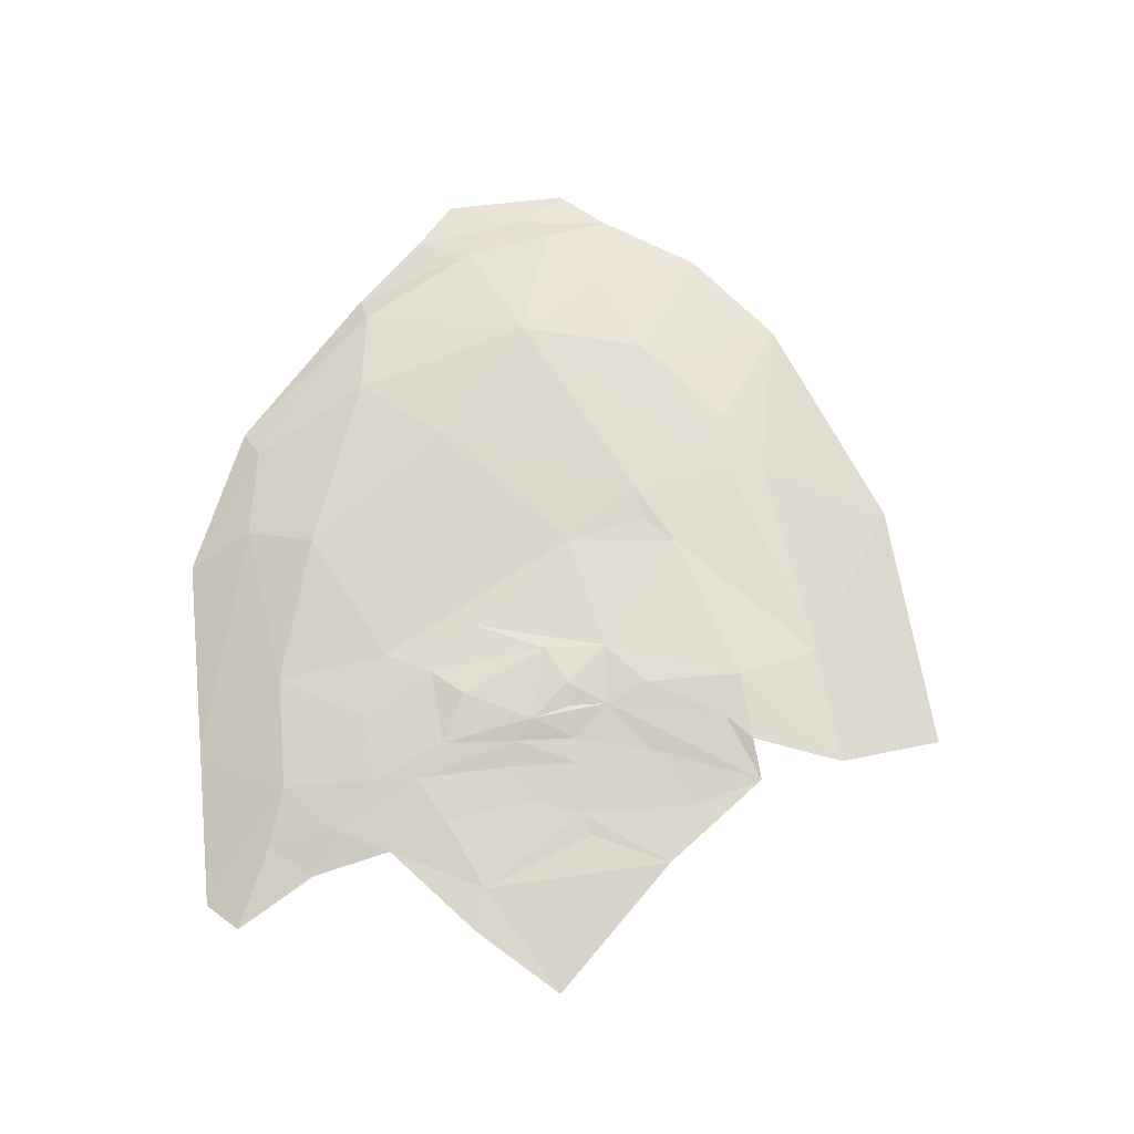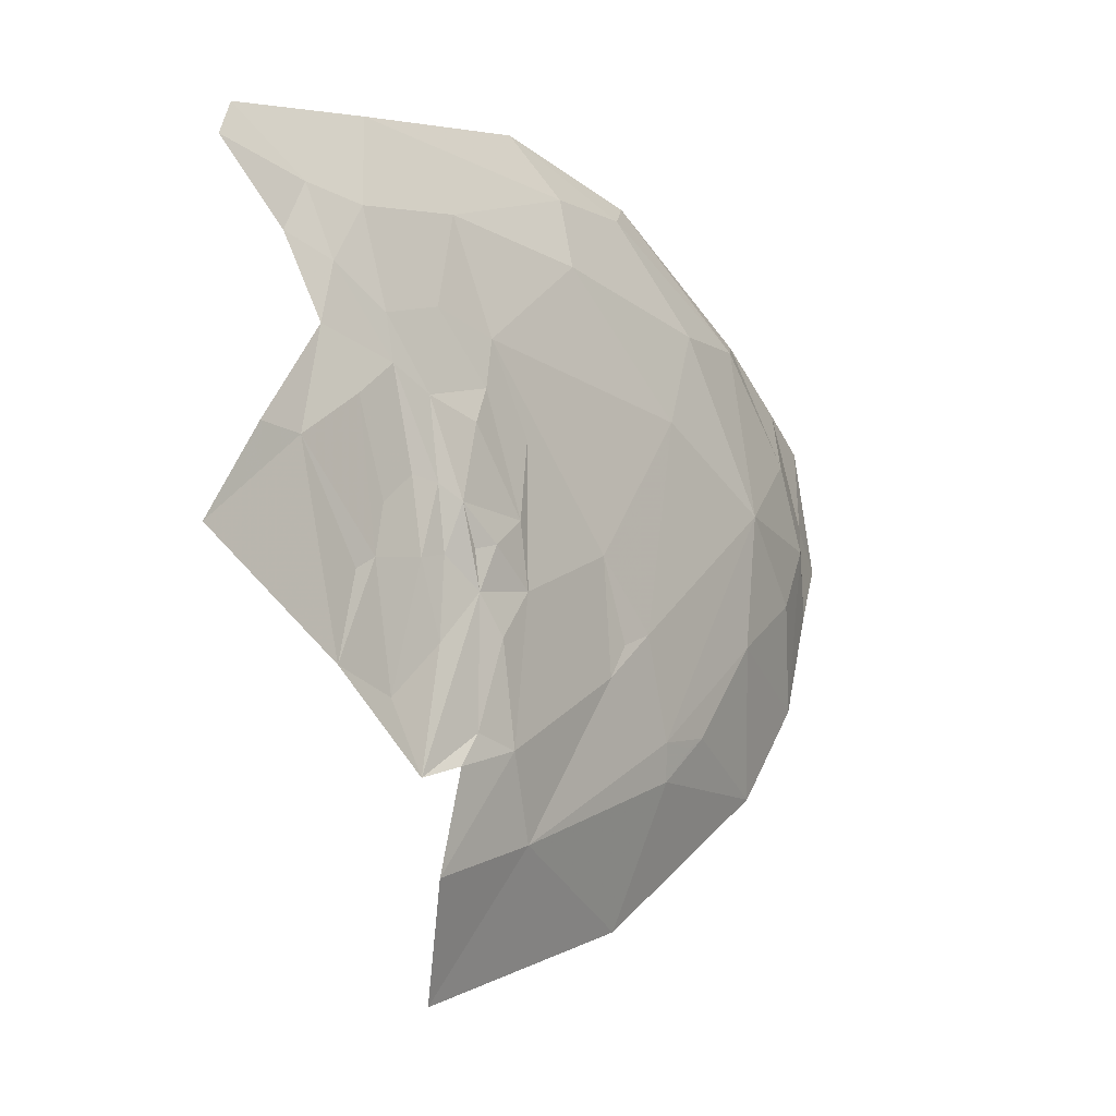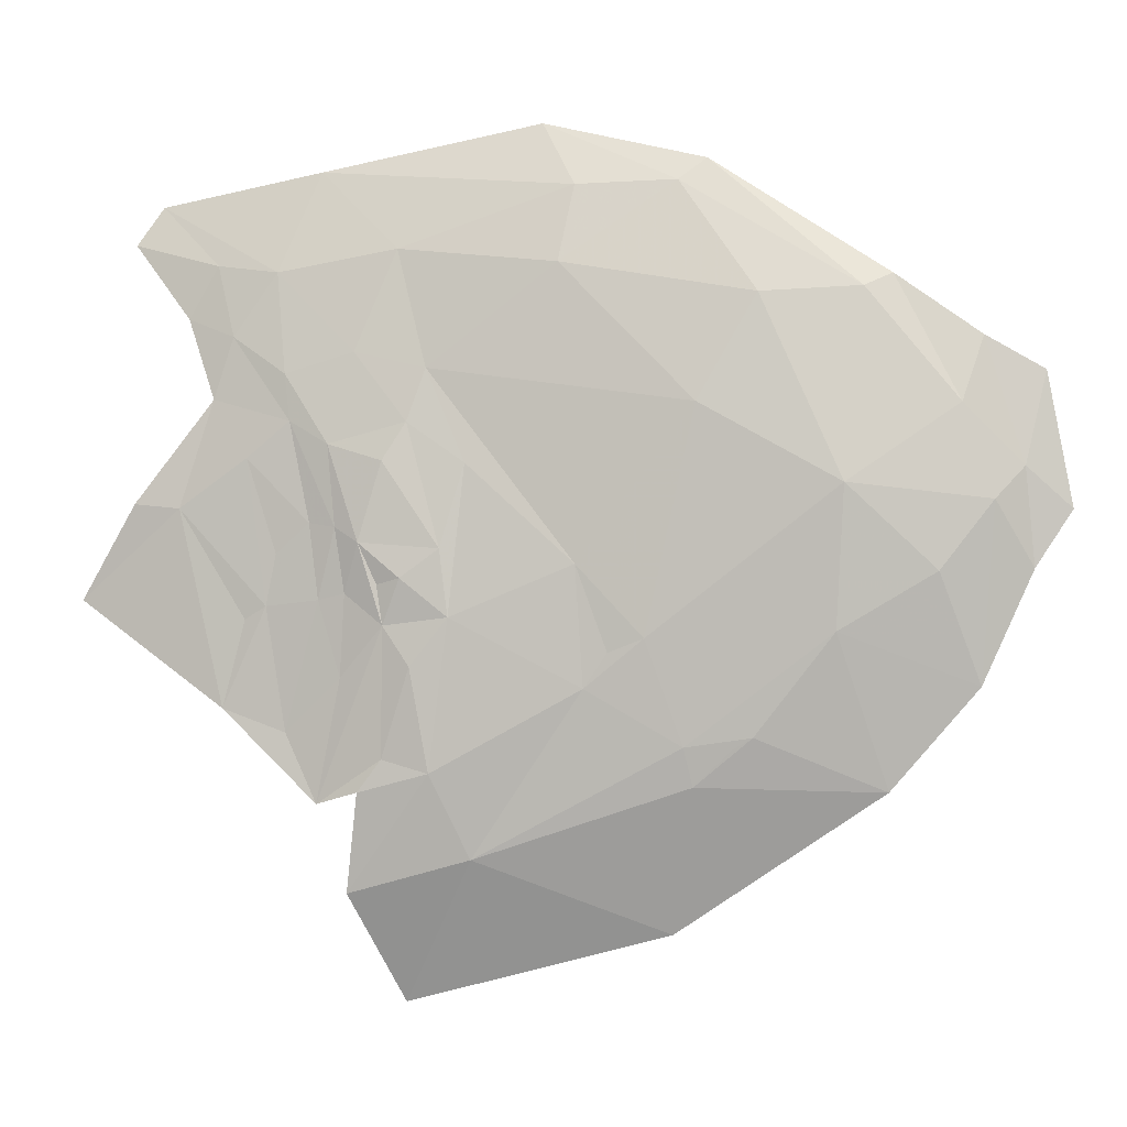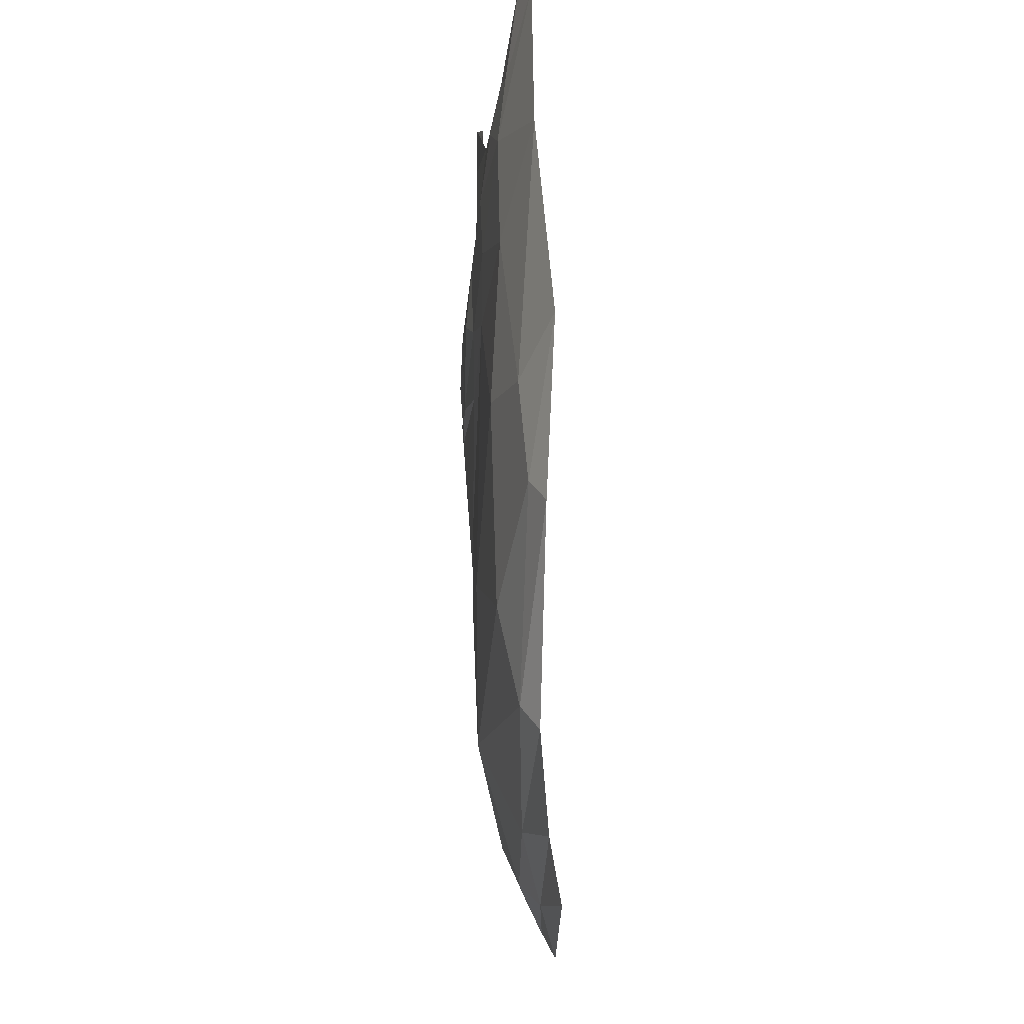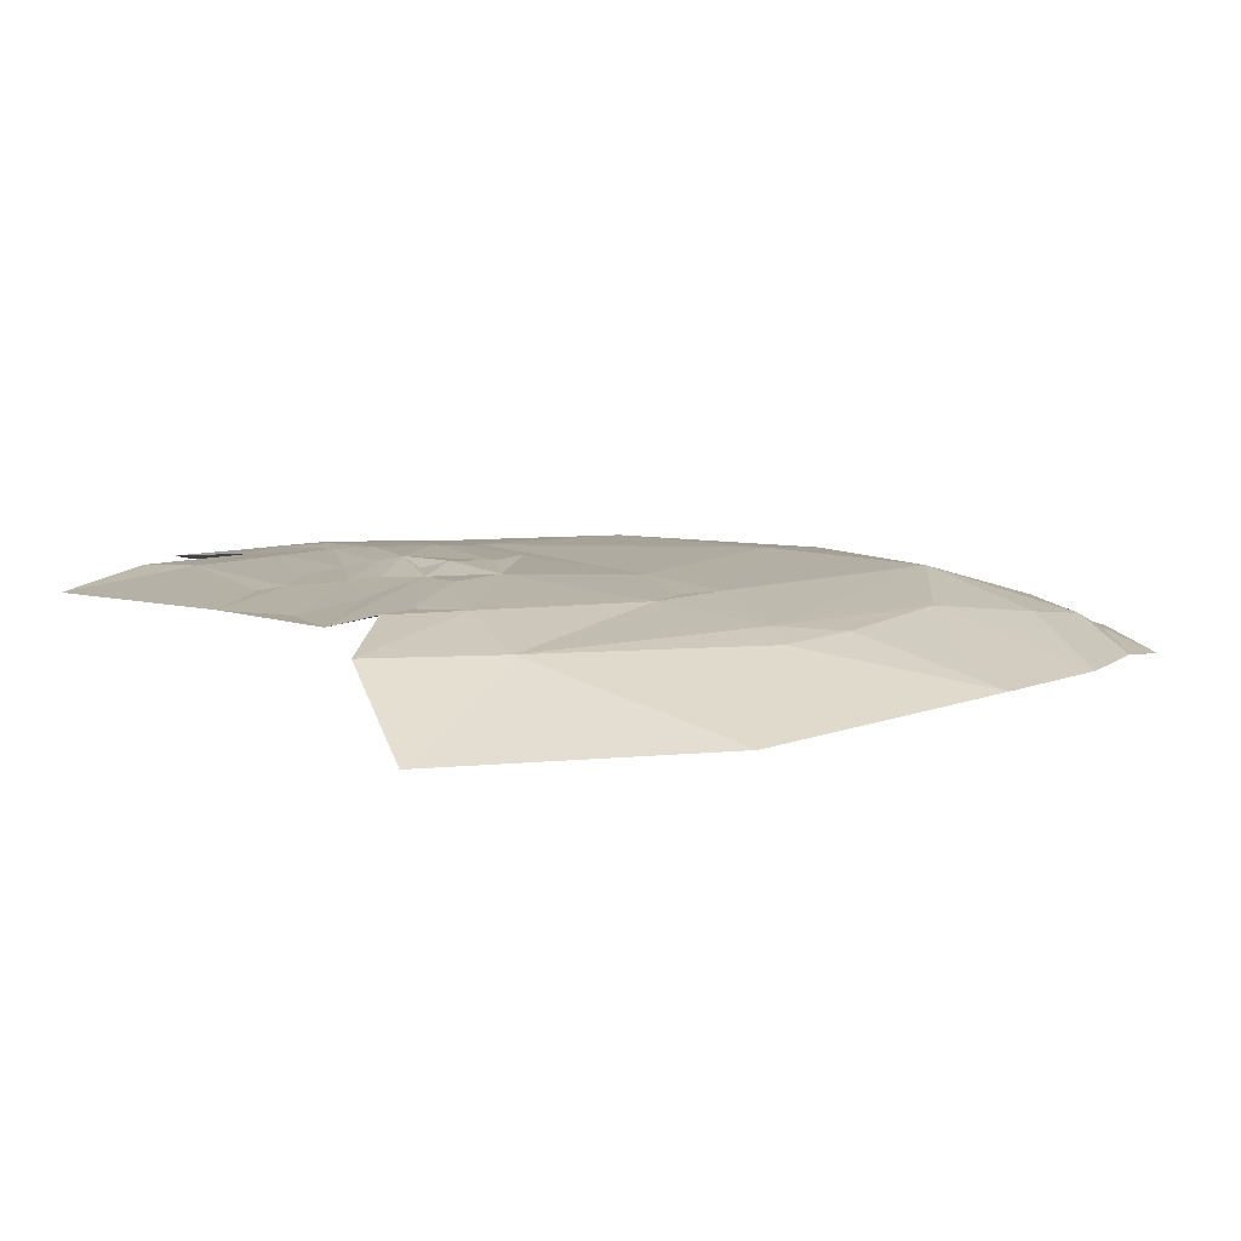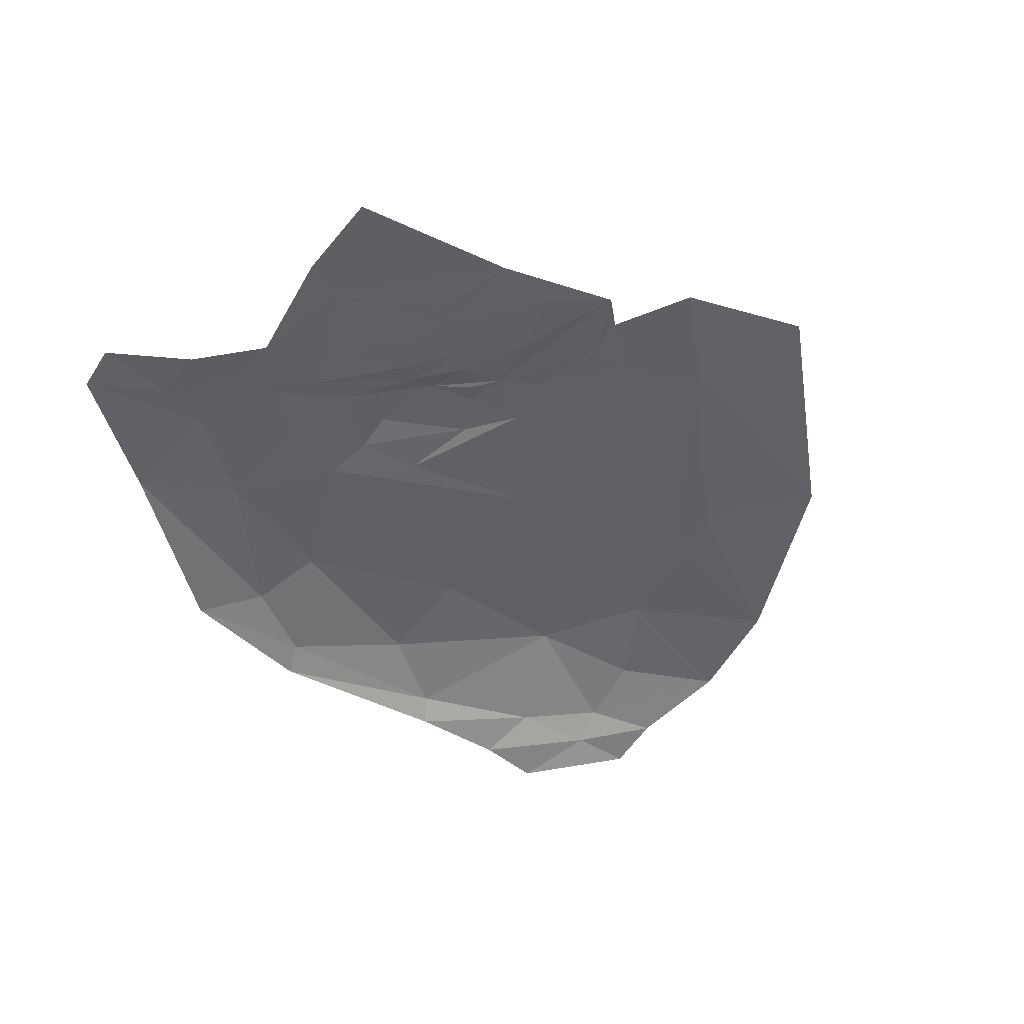
<metadata>
{"format":"obj","ext":"obj","renderer":"f3d","projection":"perspective","resolution":1024,"background":"white","views":[{"elev":74.7,"azim":95.2,"up":"+Y"},{"elev":-10.0,"azim":133.2,"up":"+Z"},{"elev":0.3,"azim":-165.3,"up":"+Z"},{"elev":69.4,"azim":-88.1,"up":"+Z"},{"elev":-77.3,"azim":-178.1,"up":"+Z"},{"elev":-41.7,"azim":114.5,"up":"+Y"}]}
</metadata>
<code>
v -3.067 0.1951 -0.1589
v -2.859 0.2167 -0.2743
v -2.885 0.2142 -0.0649
v -3.038 0.1279 0.5197
v -2.797 0.16 0.4357
v -2.674 0.1183 0.5498
v -2.799 0.1236 -0.5968
v -2.74 0.2044 -0.4399
v -2.911 0.1916 -0.391
v -2.627 0.1694 0.407
v -2.793 0.2168 -0.2565
v -2.833 0.2206 -0.1312
v -3.4 0.1622 -0.0812
v -3.582 0.0935 -0.1542
v -3.462 0.1079 -0.295
v -3.293 0.1472 0.3671
v -3.177 0.1104 0.5238
v -3.429 0.1128 0.3748
v -3.411 0.1707 0.114
v -3.53 0.133 -0.0018
v -3.056 0.193 0.0068
v -2.846 0.1852 0.2711
v -3.216 0.1787 0.2214
v -3.557 0.1055 0.22
v -3.17 0.104 -0.4943
v -3.662 0.0507 0.2638
v -3.697 0.0552 0.0795
v -3.637 0.0779 0.1363
v -2.903 0.1949 0.1423
v -2.595 0.2029 0.1509
v -2.498 0.2072 0.0822
v -2.542 0.1902 0.232
v -2.713 0.2064 0.1688
v -2.744 0.1872 0.2943
v -2.822 0.1986 0.198
v -3.024 0.1645 0.4118
v -2.732 0.2089 -0.1477
v -2.795 0.2164 -0.0764
v -2.699 0.2125 -0.3189
v -2.792 0.2114 0.1456
v -3.582 0.07 0.3101
v -3.464 0.0859 0.3931
v -2.538 0.1617 0.4189
v -2.443 0.1287 0.5069
v -2.647 0.1944 0.2658
v -2.568 0.1826 0.3184
v -3.649 0.0741 0.0011
v -3.6 0.1075 0.0923
v -2.656 0.1993 0.2011
v -2.497 0.1687 0.3452
v -3.2 0.1787 -0.2356
v -3.149 0.1908 -0.0914
v -2.873 0.2125 0.0274
v -2.76 0.2208 -0.3013
v -3.21 0.1686 -0.2889
v -2.7 0.2073 -0.0428
v -2.652 0.2062 -0.2232
v -2.725 0.2106 0.056
v -2.76 0.2198 0.0355
v -2.738 0.2093 -0.0338
v -2.686 0.2037 0.0618
v -2.82 0.2217 -0.0124
v -2.786 0.2158 -0.0214
v -2.982 0.0836 0.6107
v -2.624 0.2053 -0.0513
v -3.291 0.1668 -0.2217
v -3.262 0.1686 -0.2383
v -3.099 0.192 -0.1109
v -2.409 0.1477 0.4522
v -2.638 0.2036 0.0199
v -2.353 0.2047 -0.0445
v -2.562 0.2086 -0.1916
v -2.593 0.2043 -0.0697
v -3.213 0.0871 0.5548
v -2.433 0.2091 0.0883
f 1 2 3
f 4 5 6
f 7 8 9
f 6 5 10
f 2 11 12
f 13 14 15
f 16 17 18
f 13 19 20
f 21 22 23
f 18 24 19
f 7 9 25
f 26 27 28
f 29 22 21
f 30 31 32
f 12 3 2
f 33 34 35
f 36 23 22
f 16 18 19
f 37 38 39
f 33 35 40
f 41 24 42
f 39 38 11
f 10 43 44
f 10 45 46
f 47 28 27
f 20 19 48
f 46 49 32
f 50 46 32
f 43 10 46
f 51 52 19
f 9 2 1
f 35 53 40
f 29 21 3
f 2 8 54
f 2 9 8
f 36 16 23
f 36 17 16
f 15 25 55
f 19 23 16
f 19 52 23
f 56 37 57
f 58 59 60
f 56 58 60
f 33 59 58
f 61 49 58
f 30 32 49
f 59 38 60
f 59 62 63
f 44 6 10
f 10 34 45
f 10 5 34
f 4 6 64
f 30 65 31
f 56 57 65
f 14 48 47
f 54 11 2
f 54 39 11
f 55 66 15
f 9 1 51
f 13 51 19
f 66 67 51
f 55 67 66
f 55 51 67
f 9 55 25
f 9 51 55
f 17 4 64
f 17 36 4
f 49 33 58
f 45 34 33
f 38 63 62
f 38 59 63
f 52 21 23
f 1 3 21
f 1 52 51
f 1 21 68
f 52 68 21
f 52 1 68
f 43 69 44
f 41 26 28
f 61 30 49
f 70 65 30
f 61 70 30
f 56 65 70
f 36 5 4
f 36 22 5
f 22 34 5
f 22 35 34
f 66 13 15
f 66 51 13
f 71 31 72
f 73 72 31
f 65 57 72
f 65 73 31
f 65 72 73
f 48 28 47
f 24 41 28
f 50 43 46
f 50 69 43
f 48 24 28
f 48 19 24
f 14 20 48
f 14 13 20
f 38 12 11
f 38 3 12
f 39 57 37
f 39 72 57
f 35 29 53
f 35 22 29
f 17 74 18
f 17 64 74
f 31 75 32
f 31 71 75
f 18 42 24
f 18 74 42
f 53 62 59
f 3 38 62
f 3 53 29
f 3 62 53
f 60 37 56
f 60 38 37
f 59 40 53
f 59 33 40
f 56 61 58
f 56 70 61
f 49 45 33
f 49 46 45

</code>
